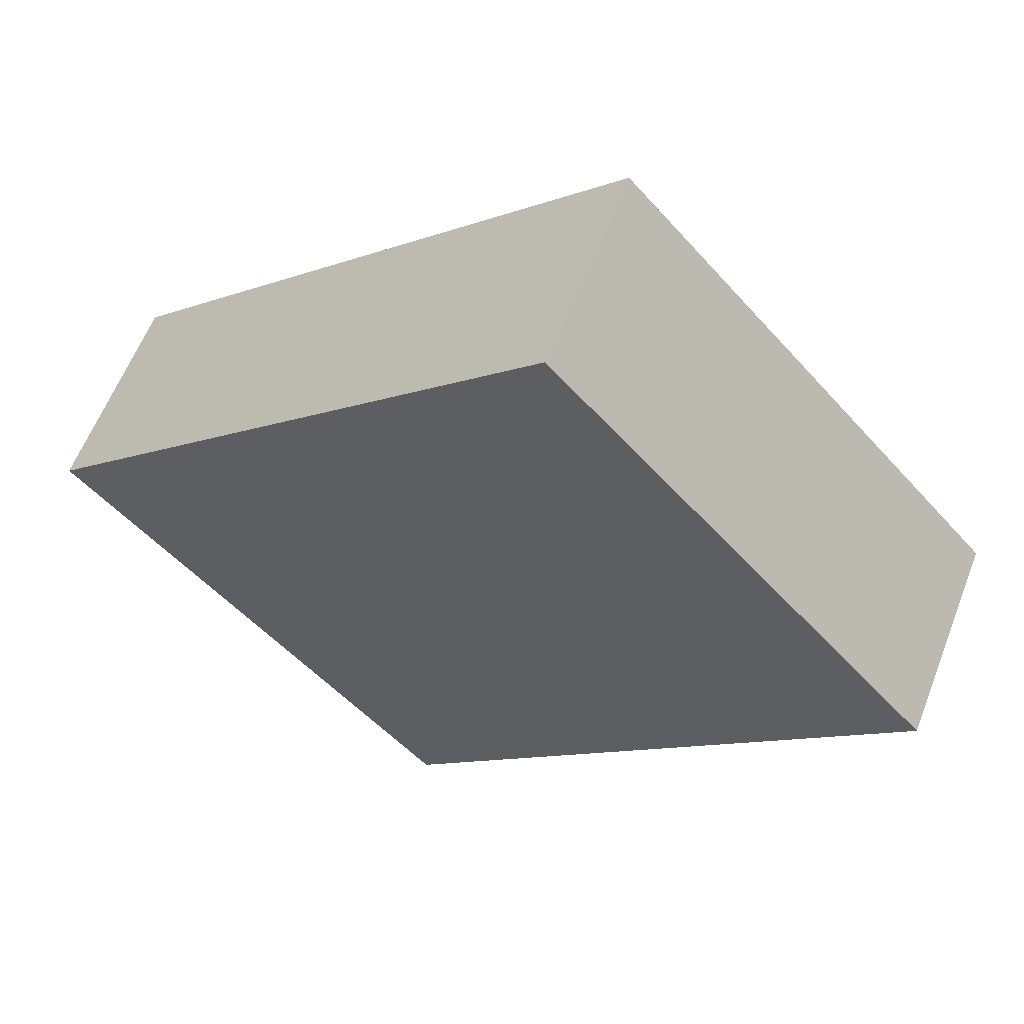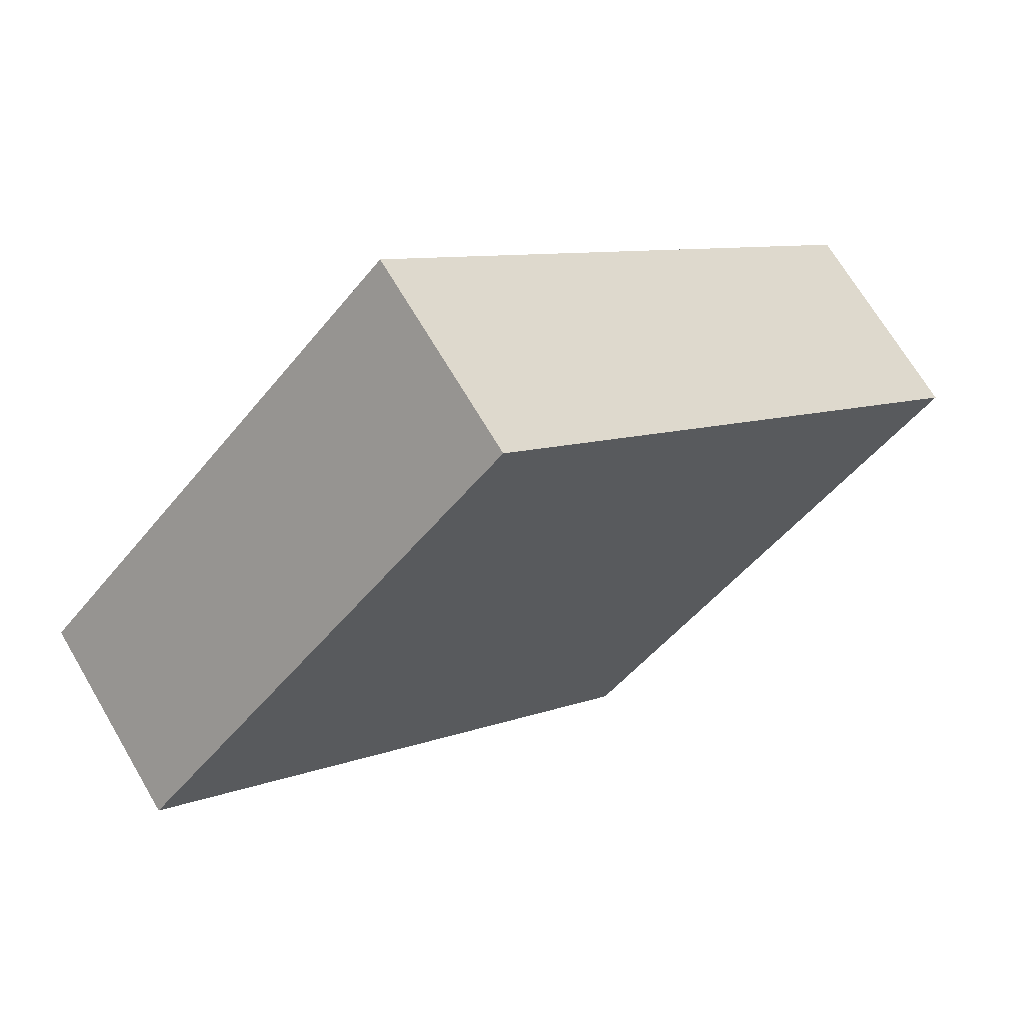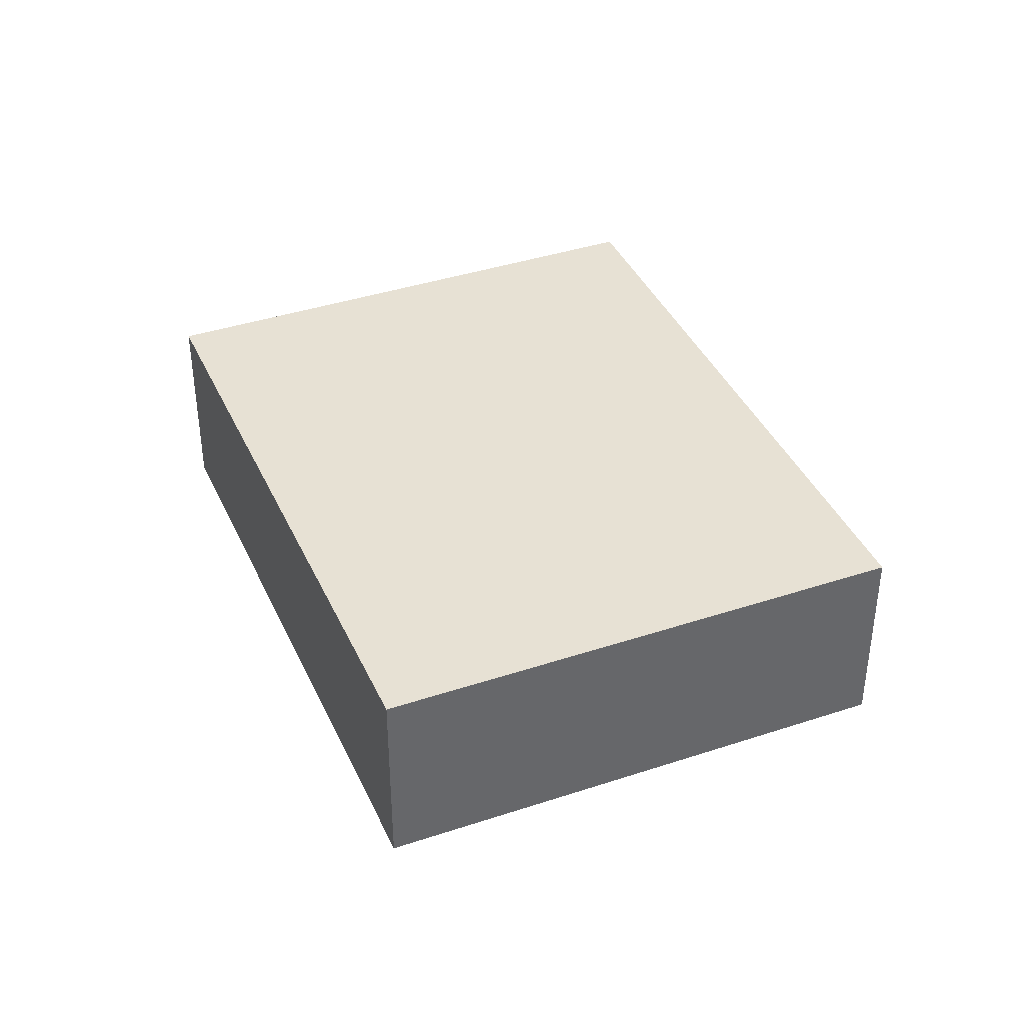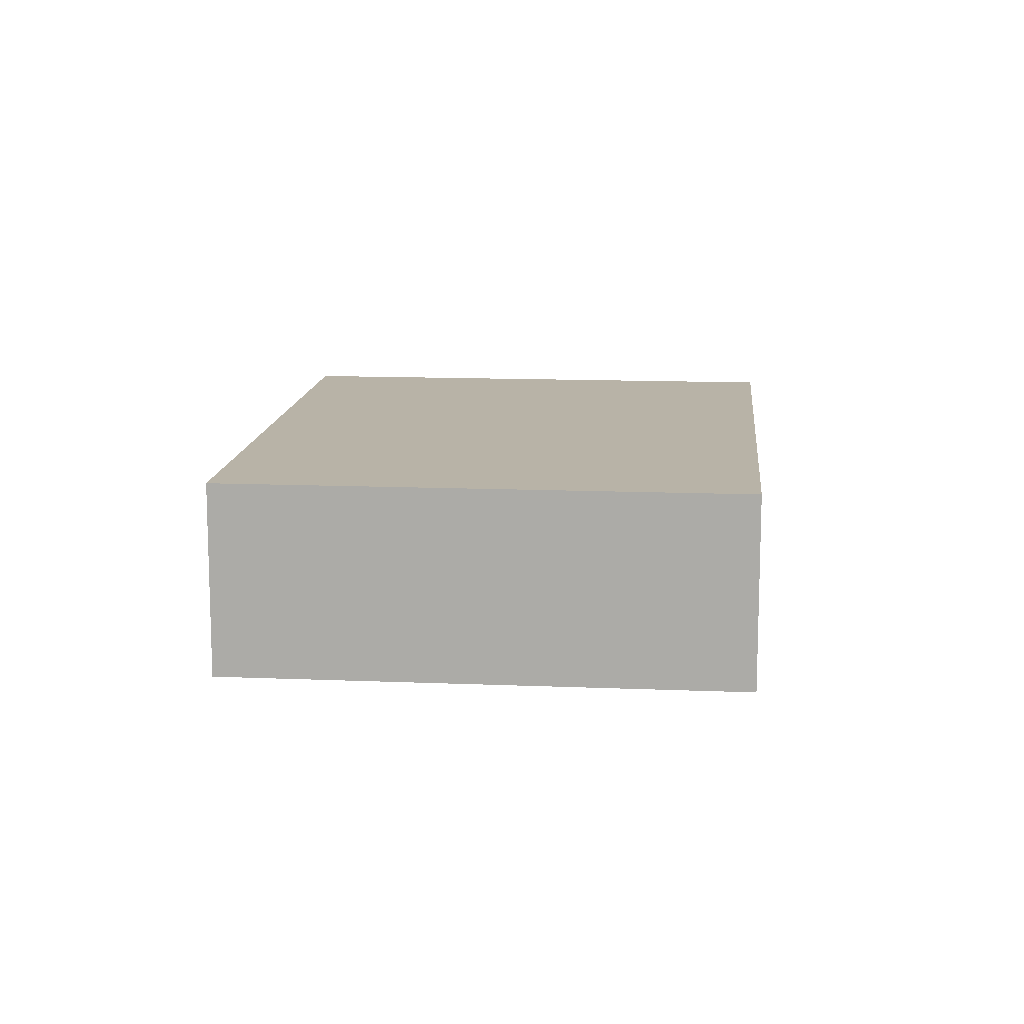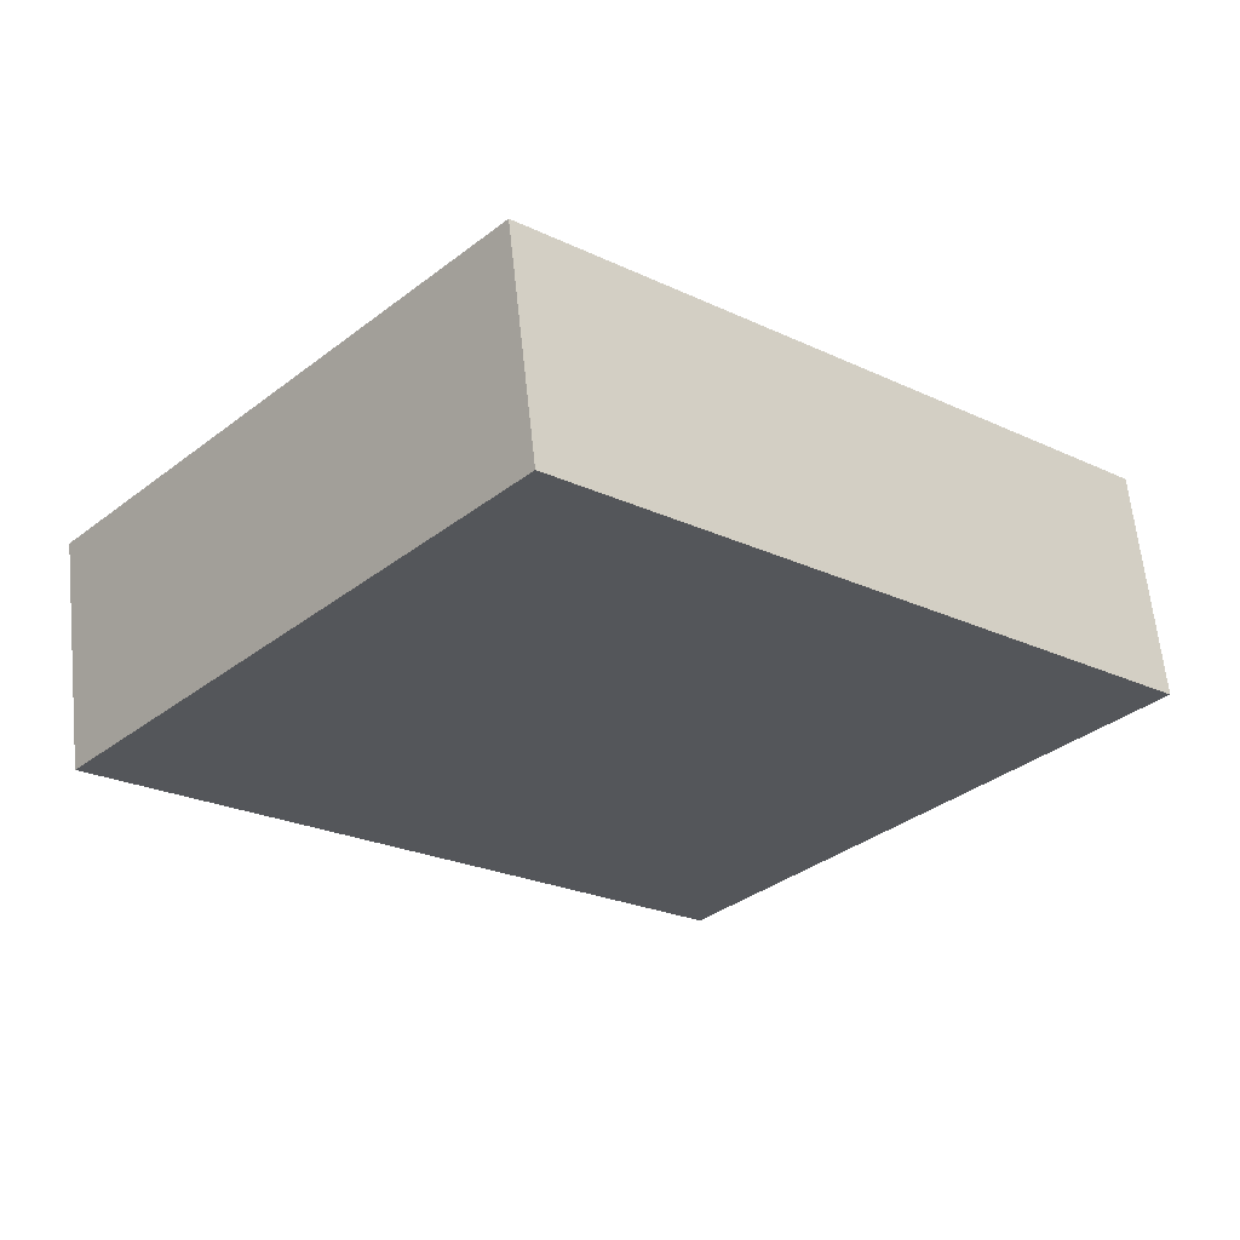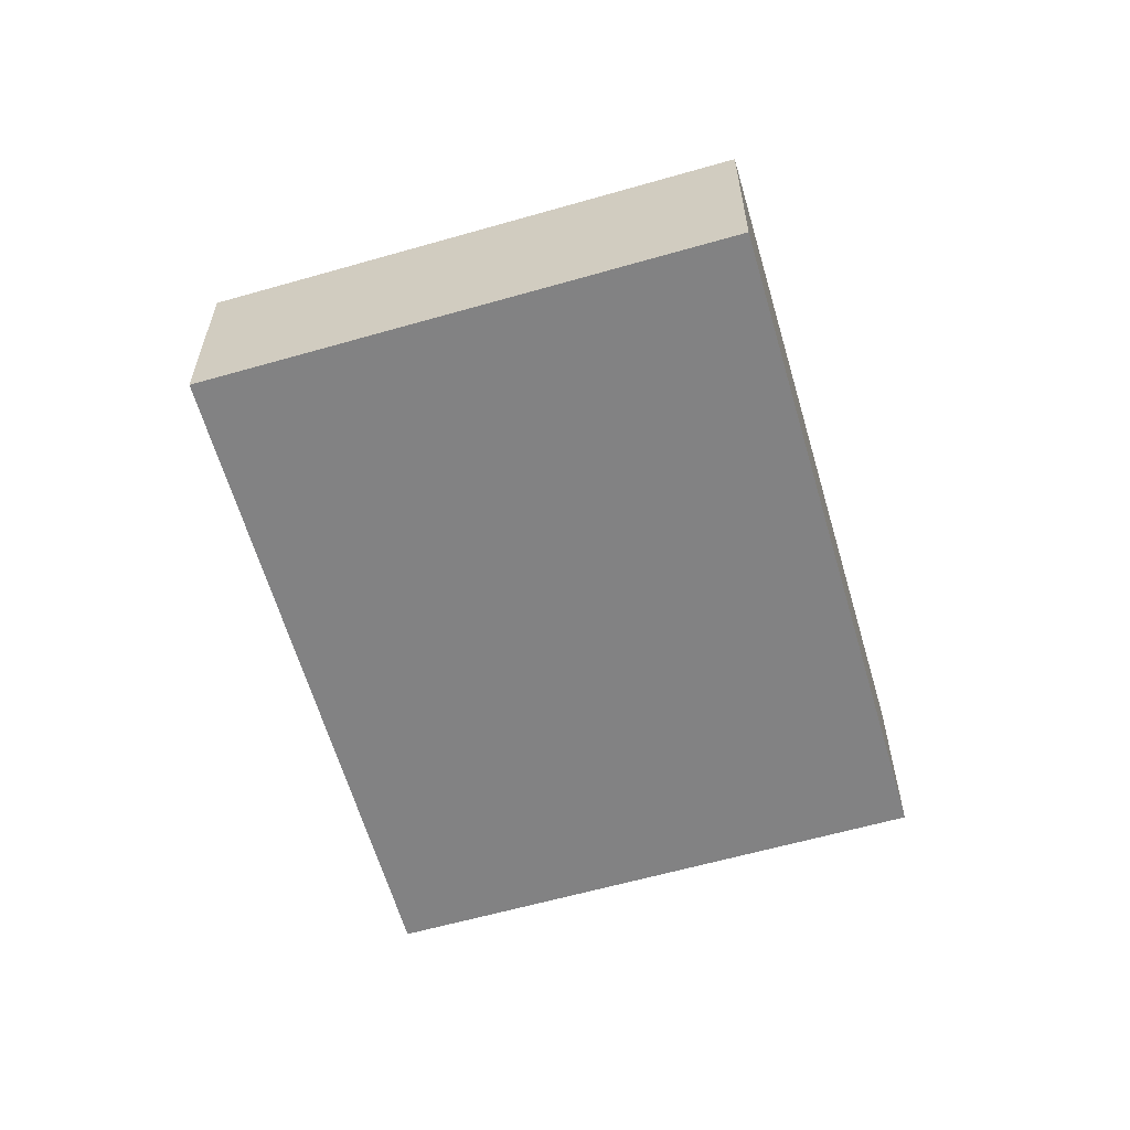
<metadata>
{"format":"obj","ext":"obj","renderer":"f3d","projection":"perspective","resolution":1024,"background":"white","views":[{"elev":59.4,"azim":-158.9,"up":"+Z"},{"elev":68.6,"azim":-30.4,"up":"+Z"},{"elev":39.6,"azim":-70.0,"up":"+Y"},{"elev":12.7,"azim":-42.1,"up":"+Y"},{"elev":63.4,"azim":-6.0,"up":"+Z"},{"elev":-60.8,"azim":-31.3,"up":"+Y"}]}
</metadata>
<code>
v  0 2.495 1.528e-16
v  10.86 2.495 -0.701
v  6.225 2.495 -5.784
v  4.599 2.495 5.041
v  10.86 4.292e-17 -0.701
v  6.225 3.542e-16 -5.784
v  0 0 0
v  4.599 -3.087e-16 5.041
g defaultobject
f 1 2 3
f 2 1 4
f 5 3 2
f 3 5 6
f 6 1 3
f 1 6 7
f 7 4 1
f 4 7 8
f 8 2 4
f 2 8 5
f 5 7 6
f 7 5 8

</code>
